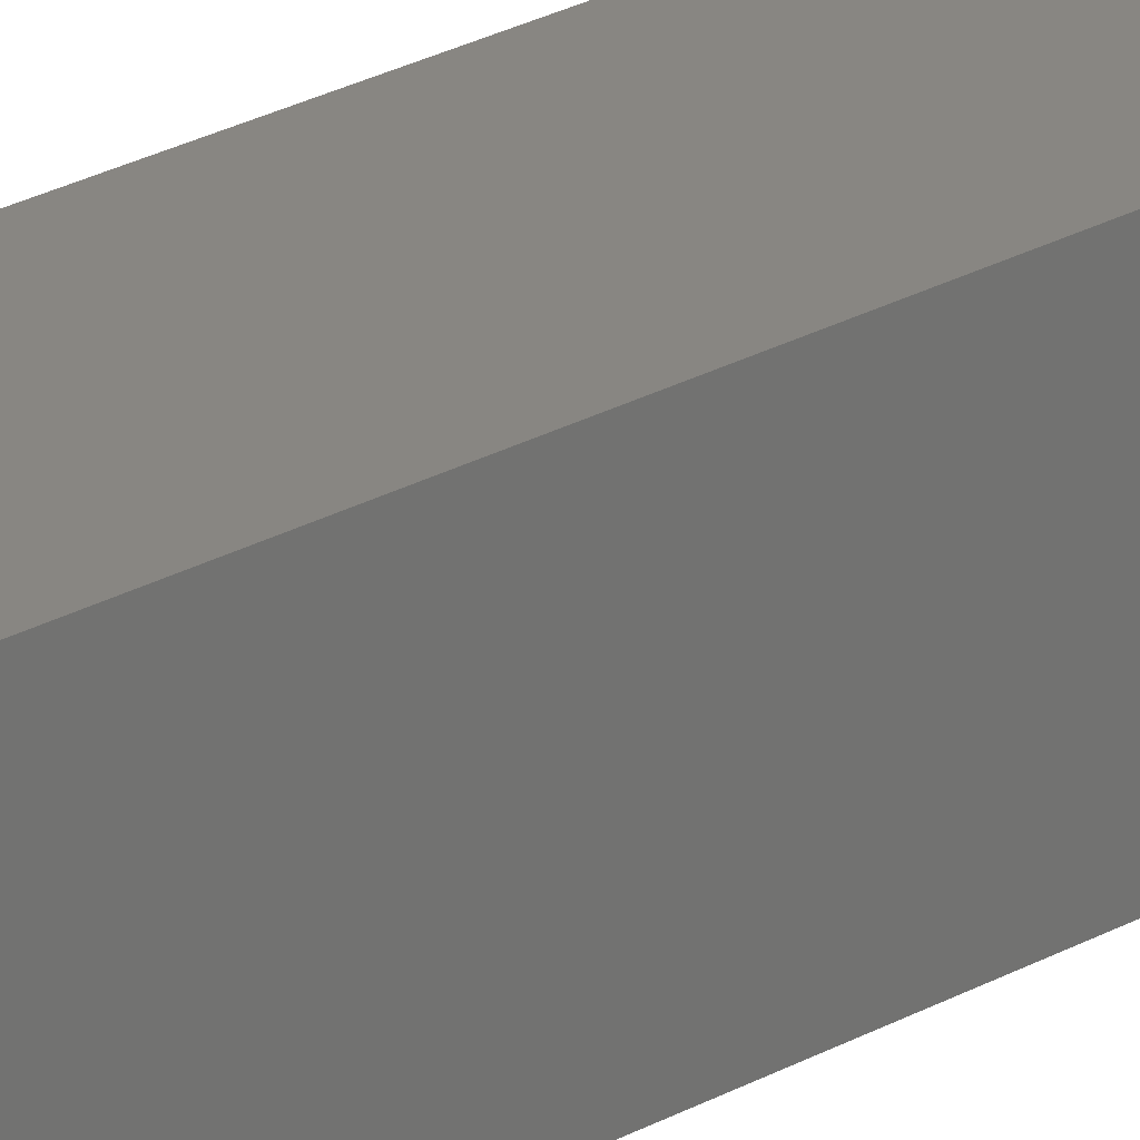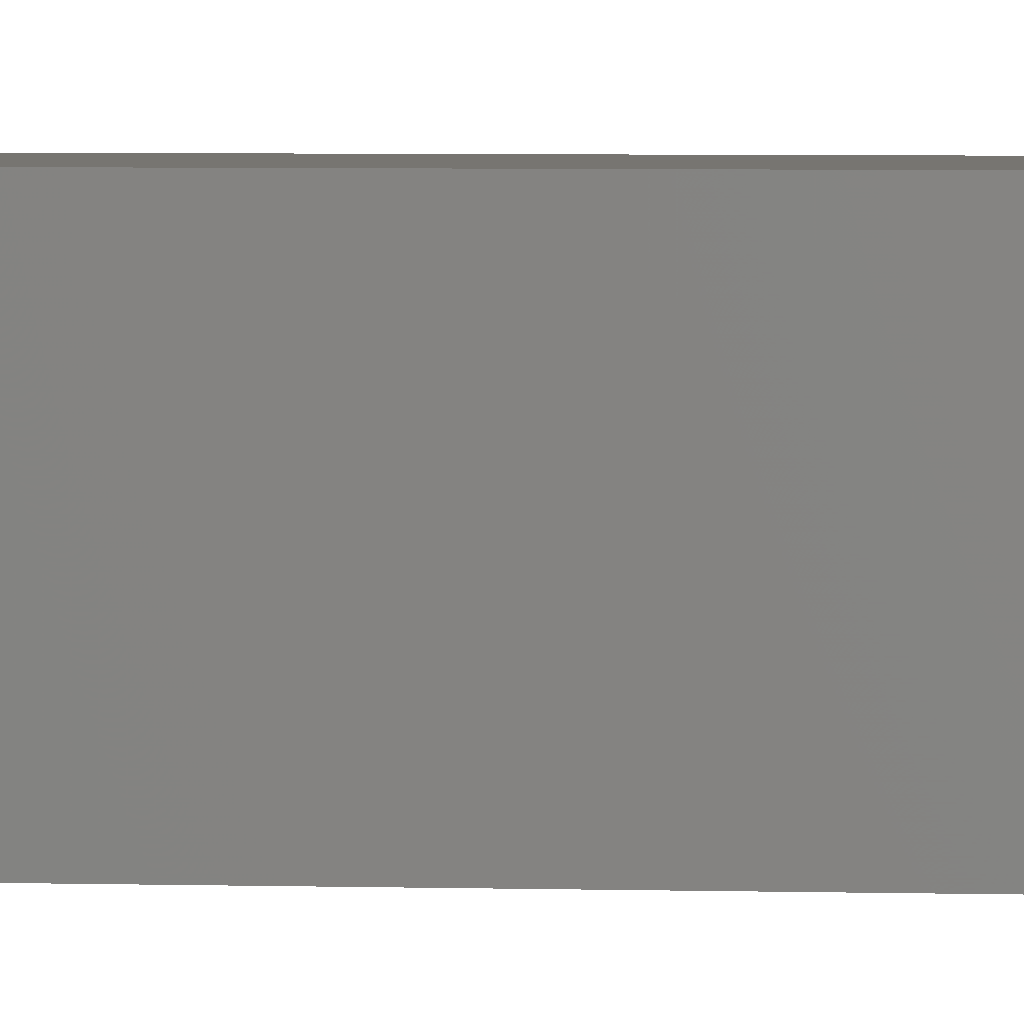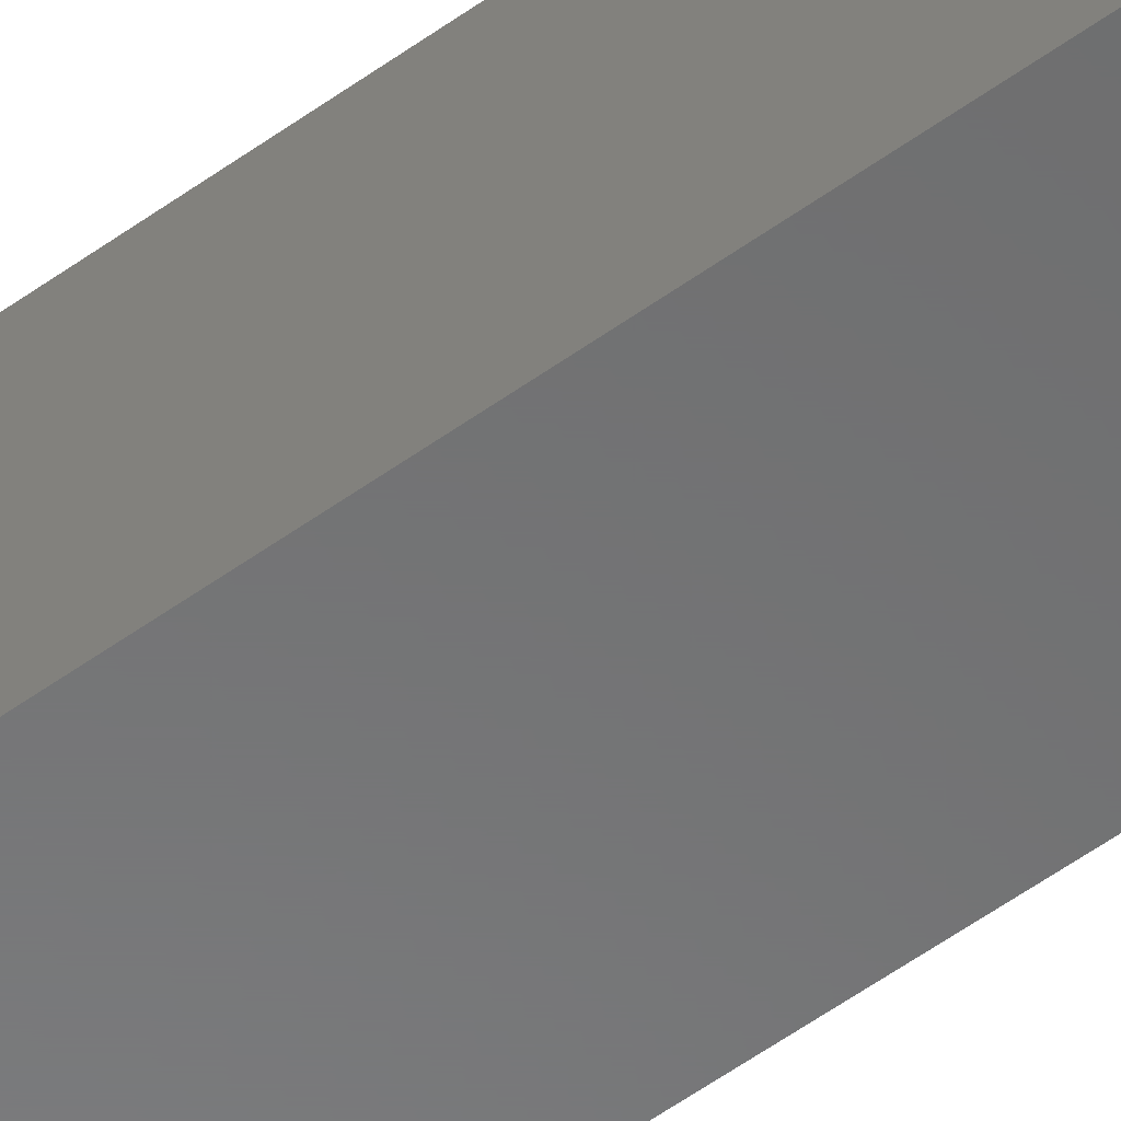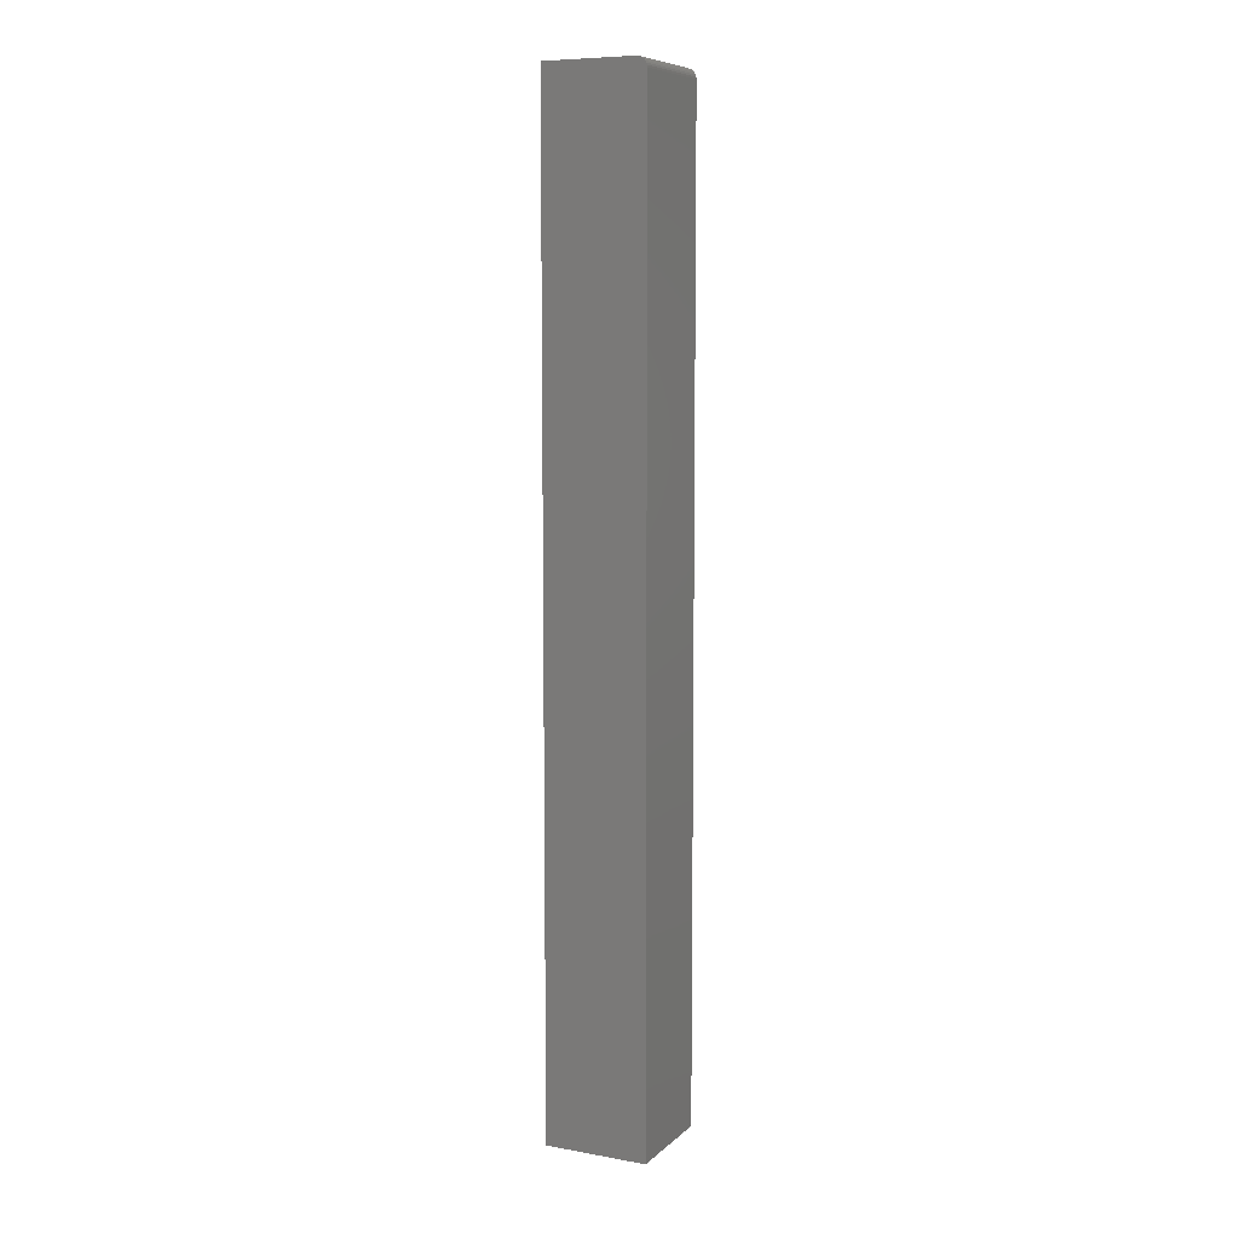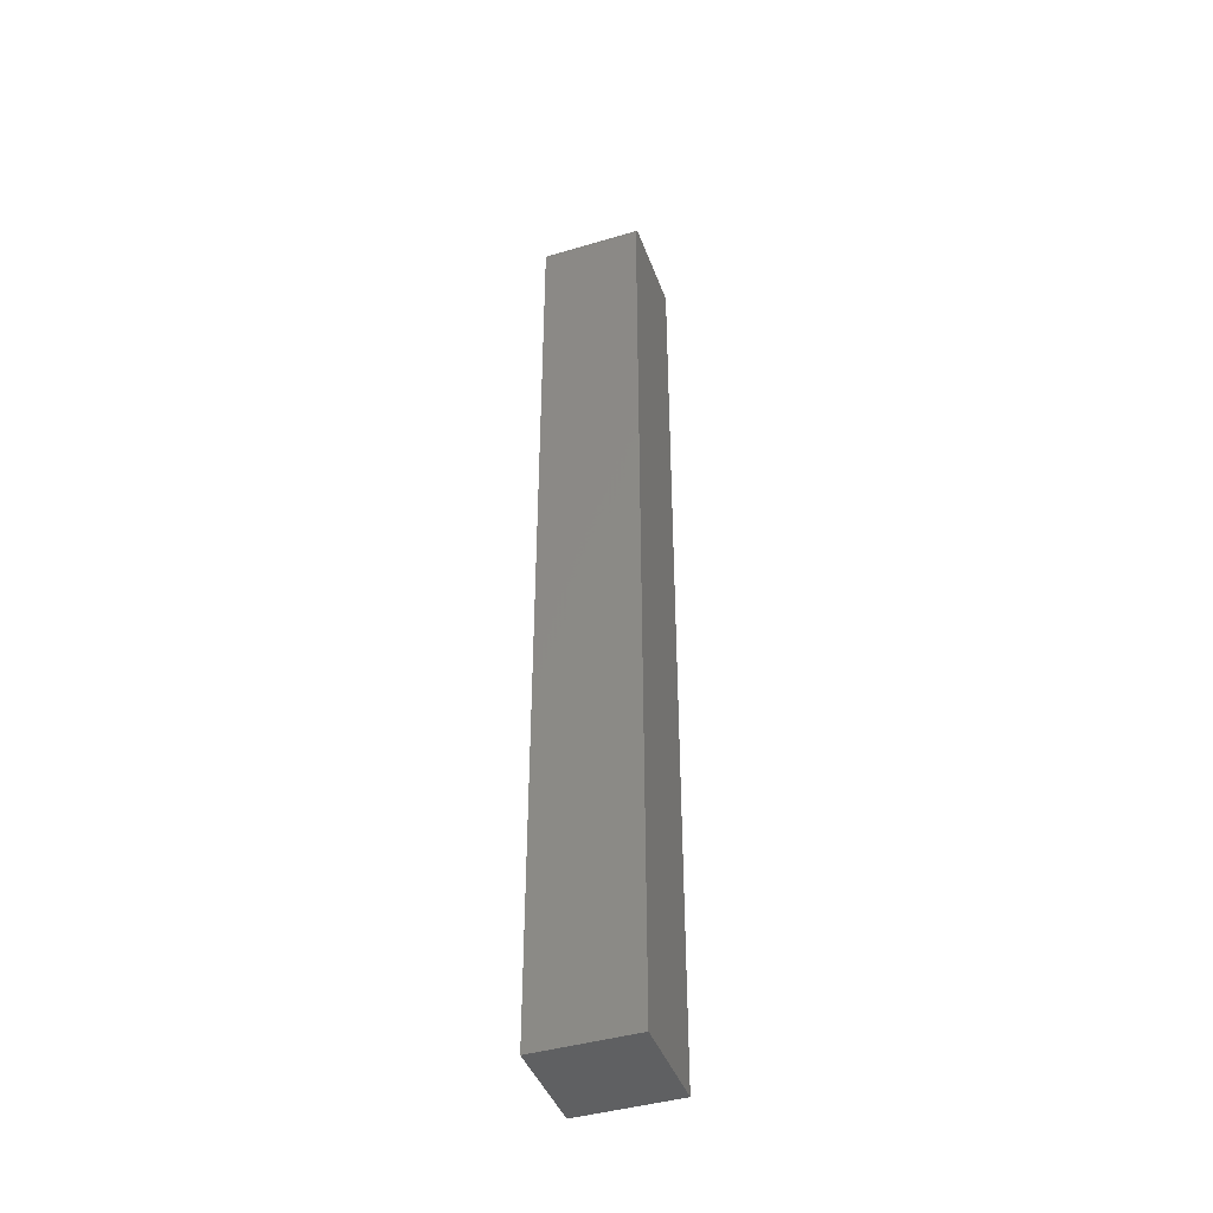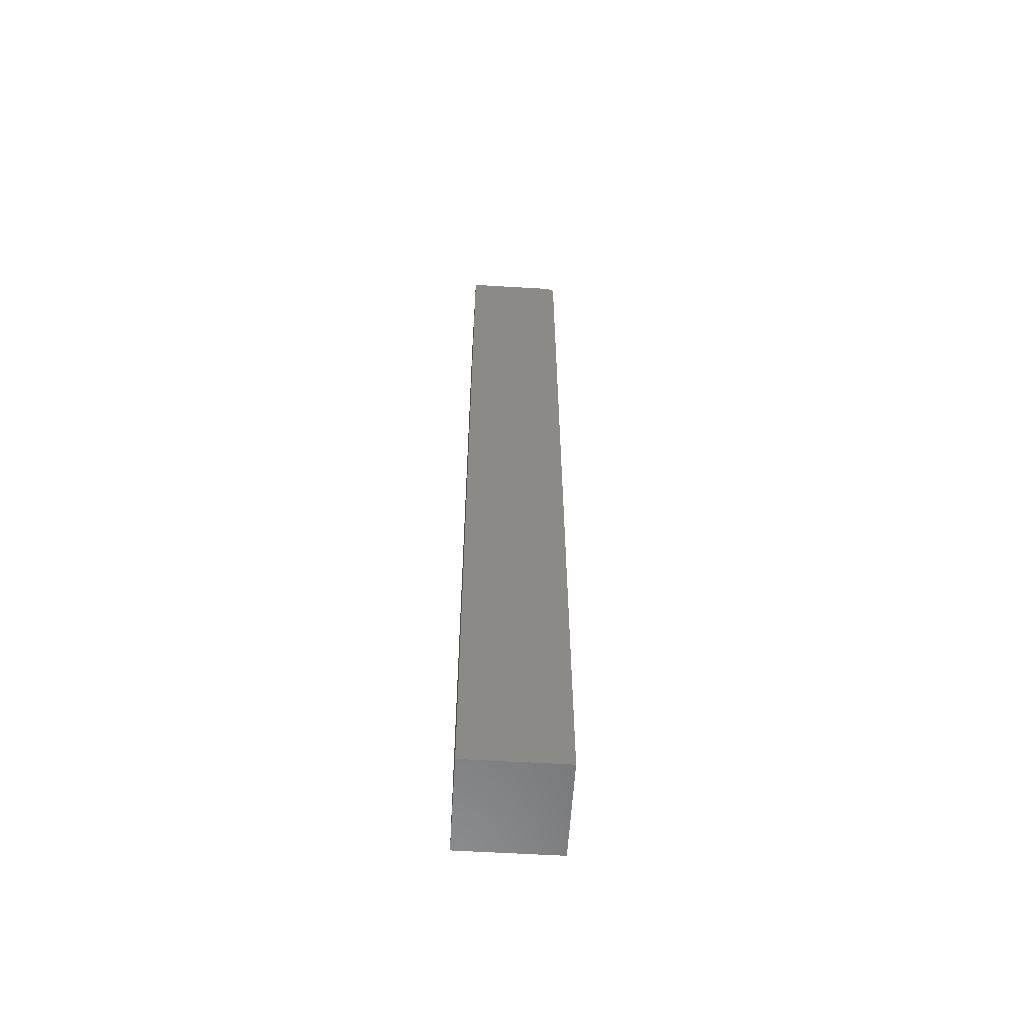
<metadata>
{"format":"stl","ext":"stl","renderer":"f3d","projection":"perspective","resolution":1024,"background":"white","views":[{"elev":23.8,"azim":-133.8,"up":"+Y"},{"elev":2.7,"azim":-81.5,"up":"+Y"},{"elev":-56.7,"azim":-53.1,"up":"+Y"},{"elev":8.2,"azim":115.9,"up":"+Z"},{"elev":-42.8,"azim":-160.6,"up":"+Z"},{"elev":-58.8,"azim":86.5,"up":"+Z"}]}
</metadata>
<code>
# stl→obj: 24 verts, 44 faces
v -0.03906 -0.03906 0
v 0.03906 -0.03906 0
v -0.03906 -0.03906 0.75
v 0.03906 -0.03906 0.75
v 0.03906 0.03906 0
v 0.03906 0.03906 0.7422
v 0.03906 0.03891 0.7437
v 0.03906 0.03847 0.7452
v 0.03906 0.03775 0.7465
v 0.03906 0.03677 0.7477
v 0.03906 0.03559 0.7487
v 0.03906 0.03424 0.7494
v 0.03906 0.03277 0.7498
v 0.03906 0.03125 0.75
v -0.03906 0.03906 0
v -0.03906 0.03906 0.7422
v -0.03906 0.03775 0.7465
v -0.03906 0.03559 0.7487
v -0.03906 0.03677 0.7477
v -0.03906 0.03847 0.7452
v -0.03906 0.03891 0.7437
v -0.03906 0.03125 0.75
v -0.03906 0.03277 0.7498
v -0.03906 0.03424 0.7494
f 1 2 3
f 3 2 4
f 5 6 2
f 7 8 9
f 7 9 10
f 7 10 11
f 7 11 12
f 7 12 13
f 7 13 14
f 4 2 6
f 4 6 7
f 4 7 14
f 5 15 6
f 6 15 16
f 17 18 19
f 1 16 15
f 3 18 17
f 3 17 20
f 3 20 21
f 3 21 16
f 3 16 1
f 18 3 22
f 18 22 23
f 18 23 24
f 1 15 2
f 2 15 5
f 3 4 22
f 22 4 14
f 6 16 7
f 7 16 21
f 7 21 8
f 8 21 20
f 8 20 9
f 9 20 17
f 9 17 10
f 10 17 19
f 10 19 11
f 11 19 18
f 11 18 12
f 12 18 24
f 12 24 13
f 13 24 23
f 13 23 14
f 14 23 22

</code>
